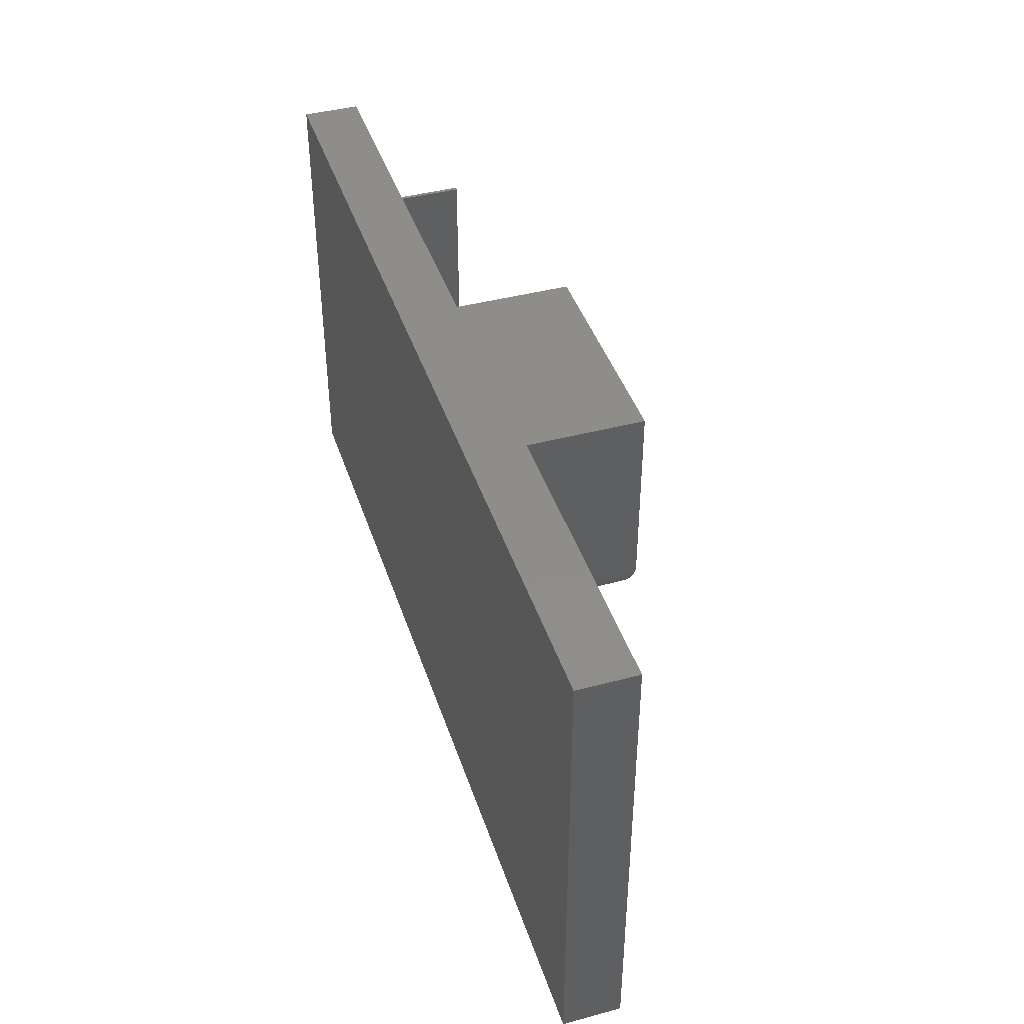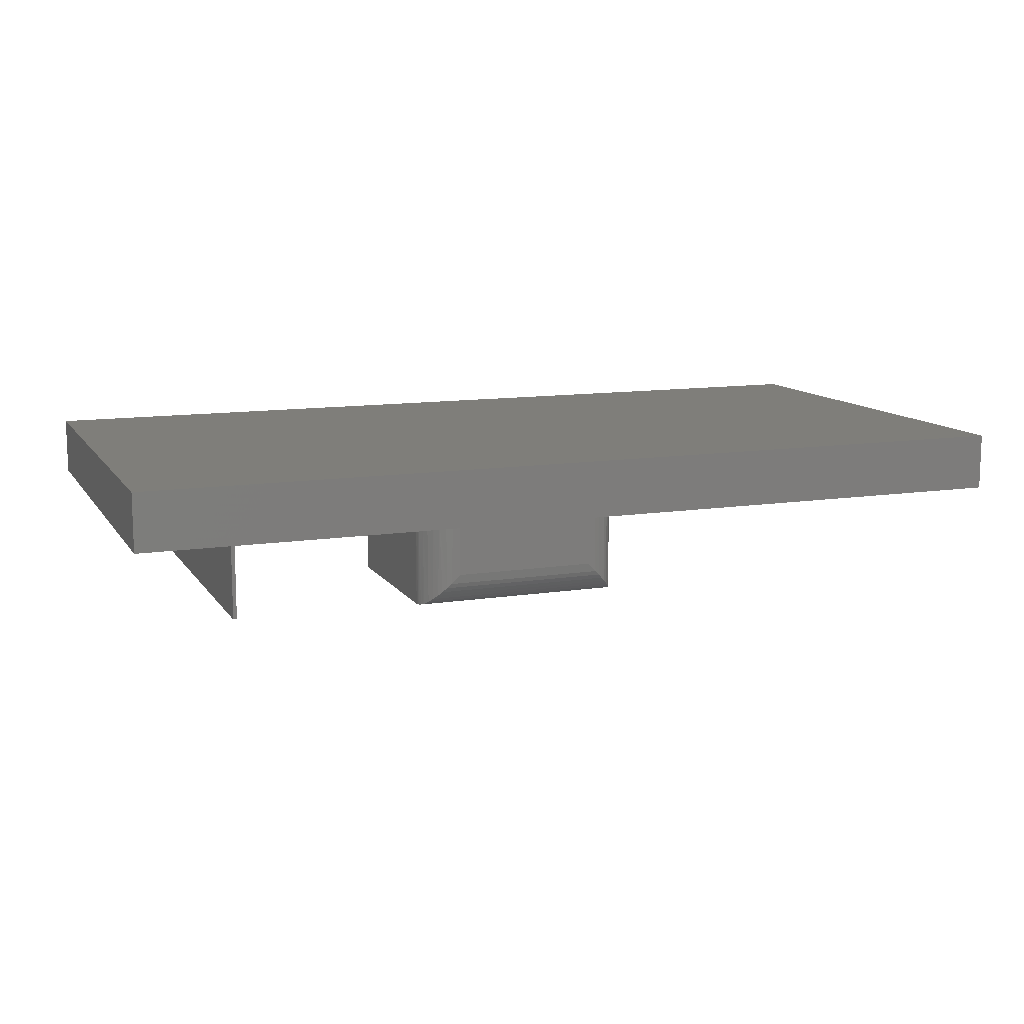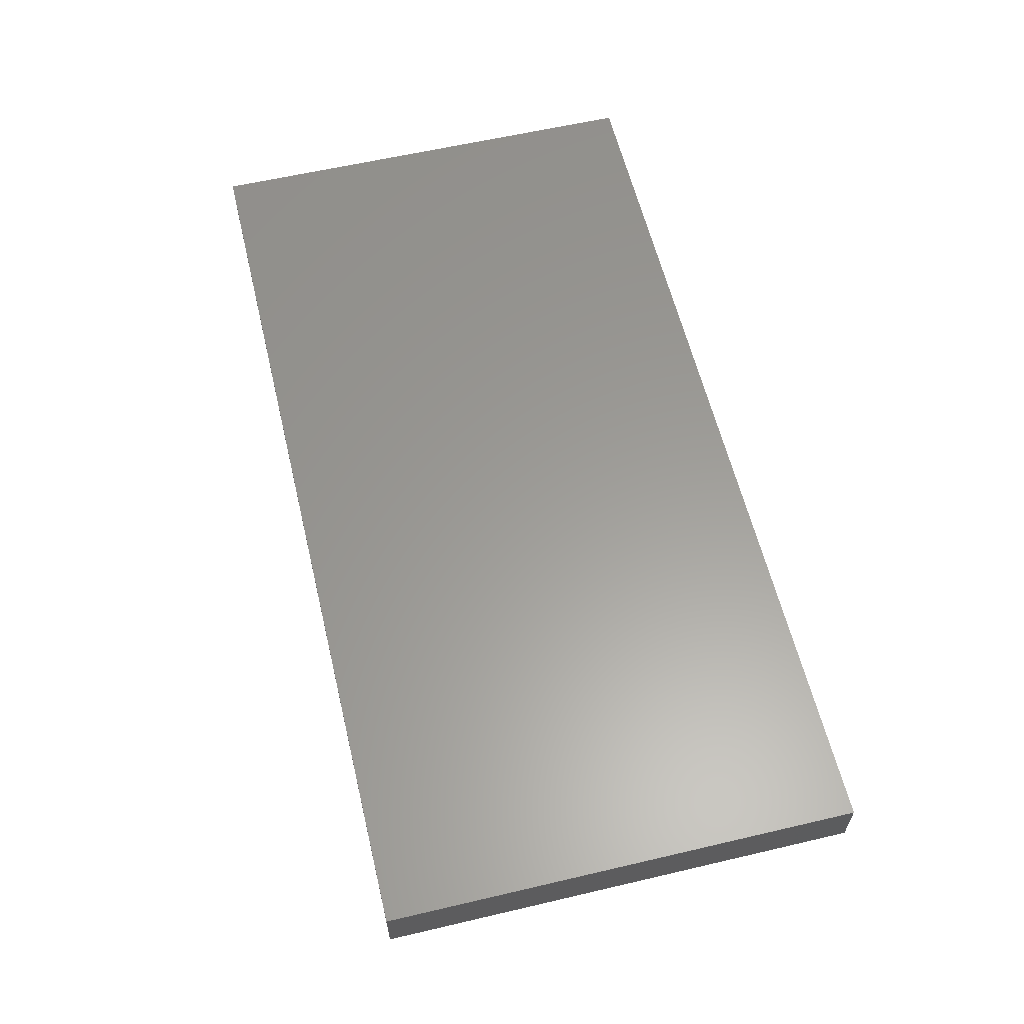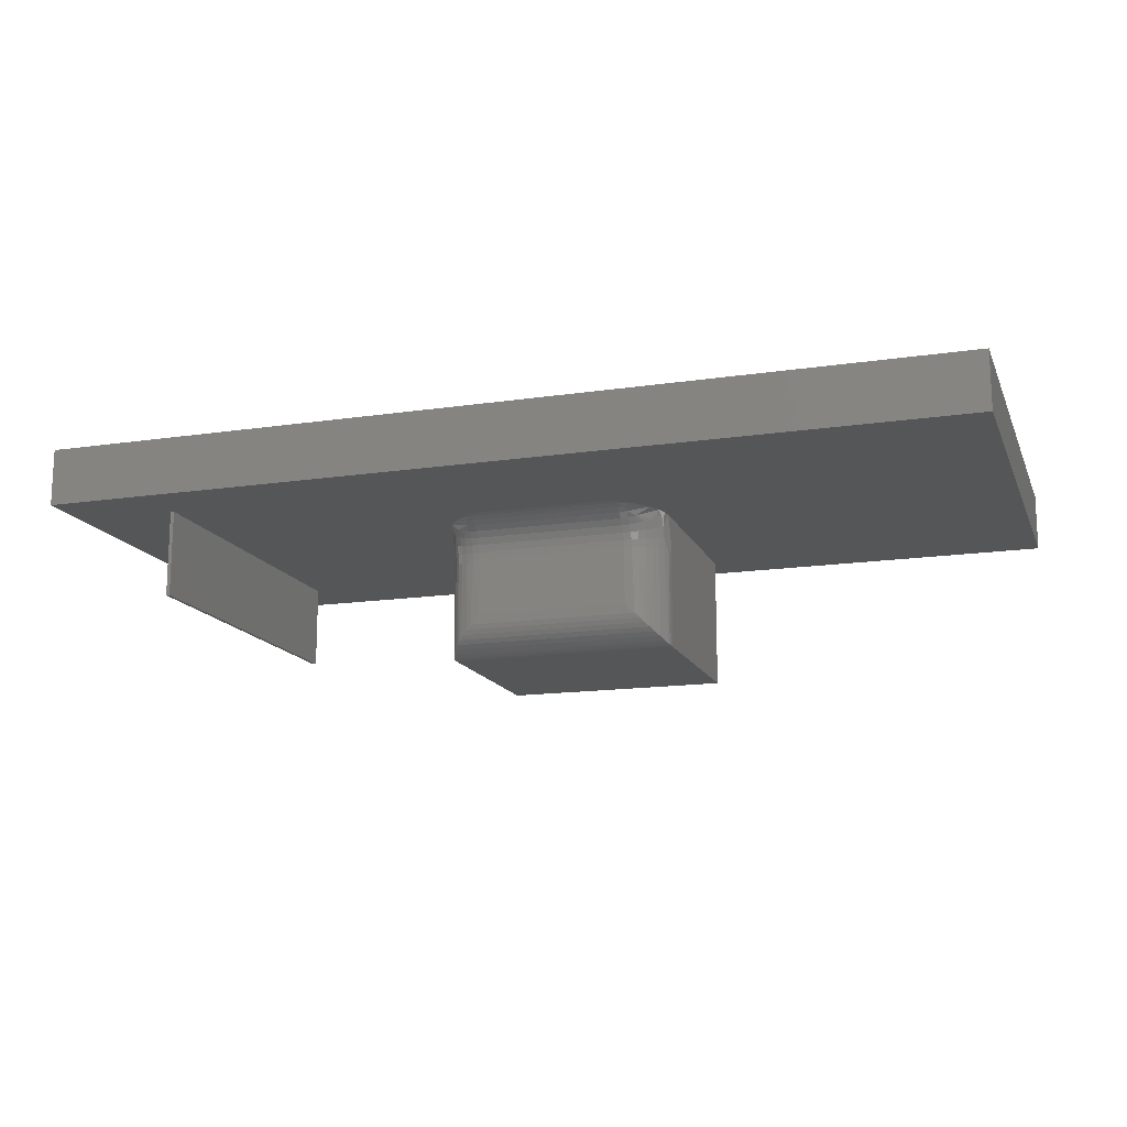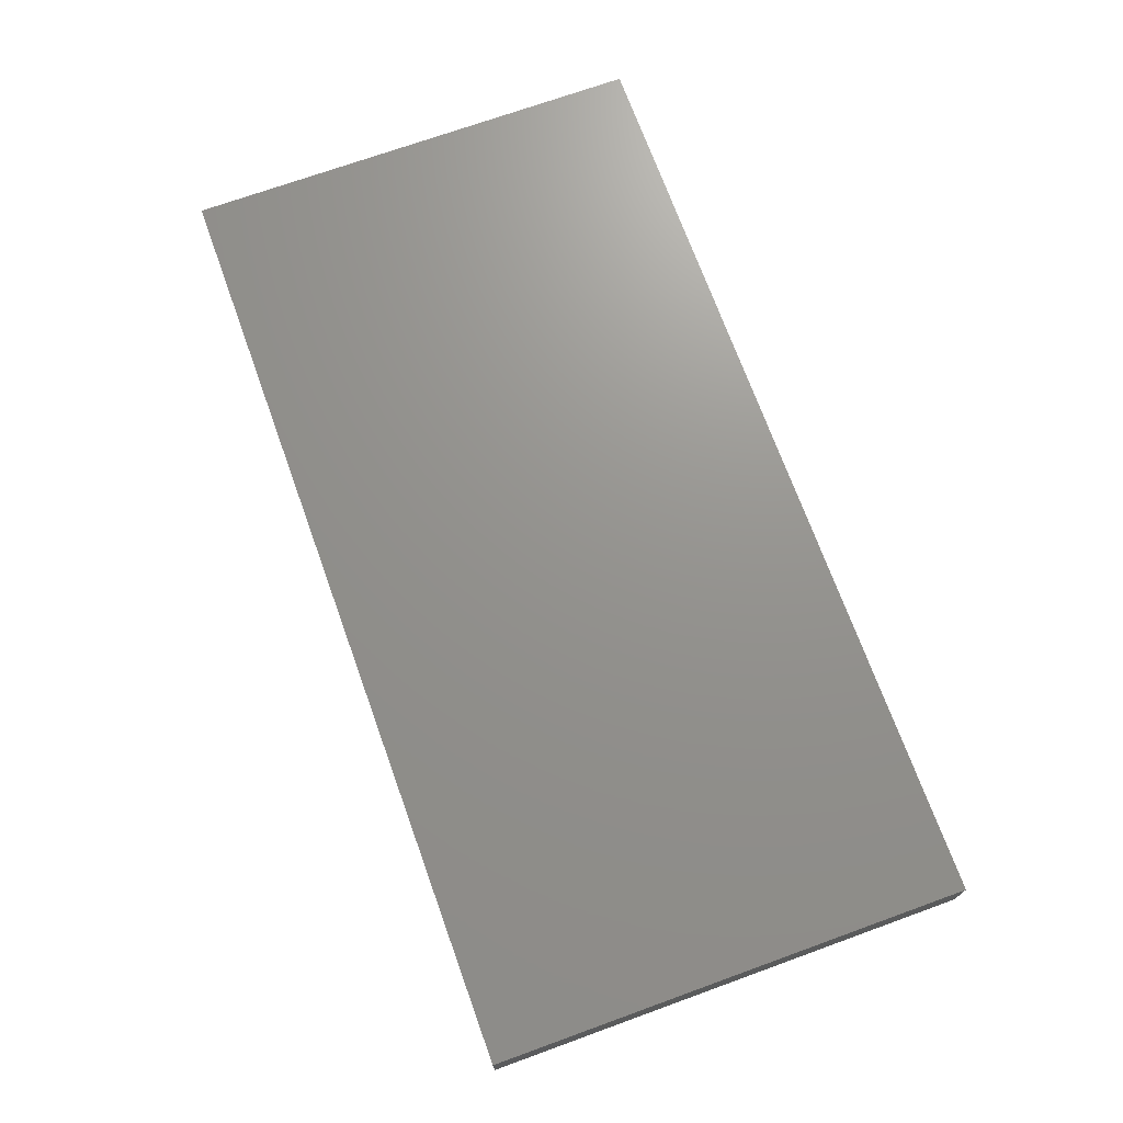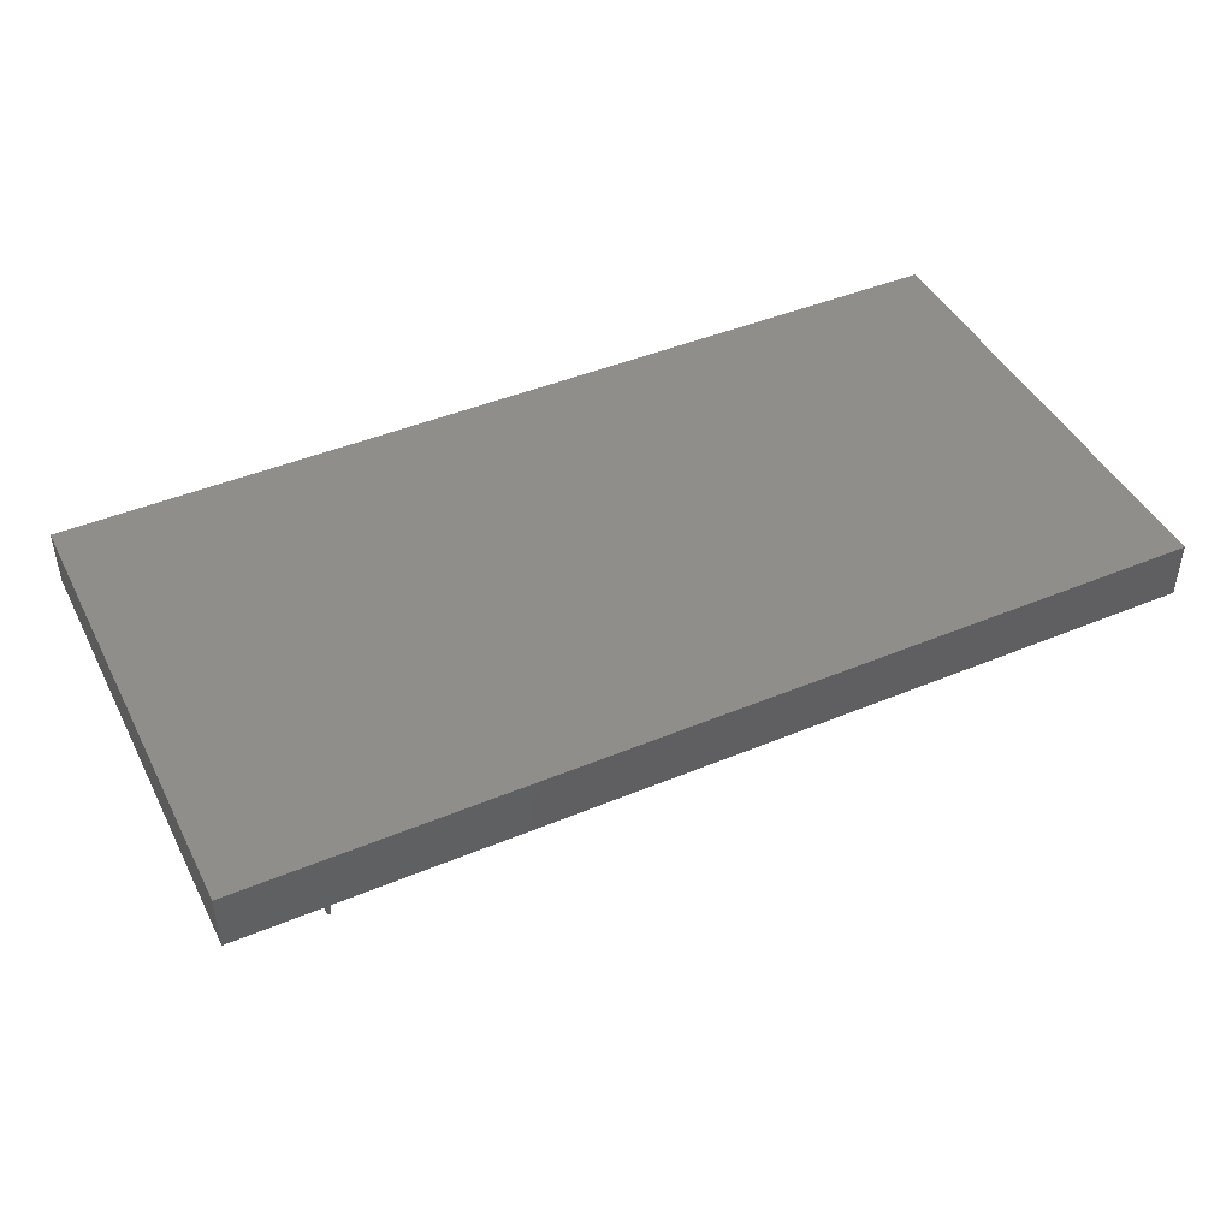
<metadata>
{"format":"stl","ext":"stl","renderer":"f3d","projection":"perspective","resolution":1024,"background":"white","views":[{"elev":42.1,"azim":-107.7,"up":"+Z"},{"elev":11.5,"azim":159.1,"up":"+Y"},{"elev":60.1,"azim":76.5,"up":"+Y"},{"elev":-14.9,"azim":-162.2,"up":"+Y"},{"elev":71.4,"azim":-109.9,"up":"+Y"},{"elev":44.7,"azim":154.1,"up":"+Y"}]}
</metadata>
<code>
# stl→obj: 141 verts, 278 faces
v 0 -0.04688 0
v 0.667 -0.04688 0.04688
v 0.6641 -0.04688 0.04688
v 0.75 -0.04688 -4.592e-17
v 0.6641 -0.04688 0.3281
v 0.4688 -0.04688 0.1791
v 0.4684 -0.04688 0.1735
v 0.4688 -0.04688 0.3438
v 0.4664 -0.04688 0.1649
v 0.463 -0.04688 0.1566
v 0.4606 -0.04688 0.1522
v 0.4552 -0.04688 0.1443
v 0.4494 -0.04688 0.1373
v 0.4375 -0.04688 0.125
v 0.3125 -0.04688 0.125
v 0.75 -0.04688 0.3789
v 2.32e-17 -0.04688 0.3789
v 0.2812 -0.04688 0.3438
v 0.667 -0.04688 0.3281
v 0.2821 -0.04688 0.1706
v 0.2812 -0.04688 0.1791
v 0.3006 -0.04688 0.1373
v 0.2948 -0.04688 0.1443
v 0.2894 -0.04688 0.1522
v 0.2845 -0.04688 0.1622
v 0.6641 -0.1172 0.3281
v 0.6641 -0.1172 0.04688
v 0.667 -0.1172 0.3281
v 0.667 -0.1172 0.04688
v 0.3125 -0.05603 0.1471
v 0.4375 -0.06076 0.151
v 0.3125 -0.06076 0.151
v 0.4375 -0.06617 0.1539
v 0.3125 -0.06617 0.1539
v 0.4375 -0.07203 0.1556
v 0.3125 -0.07203 0.1556
v 0.4375 -0.07812 0.1562
v 0.3125 -0.07812 0.1562
v 0.4375 -0.05603 0.1471
v 0.3125 -0.05214 0.1424
v 0.4375 -0.05214 0.1424
v 0.3125 -0.04925 0.137
v 0.4375 -0.04925 0.137
v 0.3125 -0.04748 0.1311
v 0.4375 -0.04748 0.1311
v 0.3125 -0.125 0.1562
v 0.4375 -0.125 0.1562
v 0.4688 -0.1562 0.3438
v 0.4688 -0.1562 0.1875
v 0.4688 -0.07812 0.1875
v 0.4688 -0.06727 0.1866
v 0.4688 -0.05675 0.1837
v 0.2812 -0.05675 0.1837
v 0.2812 -0.06727 0.1866
v 0.2812 -0.07812 0.1875
v 0.2812 -0.1562 0.1875
v 0.2812 -0.1562 0.3438
v 0.4685 -0.156 0.1836
v 0.4681 -0.07812 0.1814
v 0.4436 -0.07812 0.1569
v 0.4454 -0.1329 0.1573
v 0.4681 -0.1556 0.1811
v 0.4675 -0.155 0.1787
v 0.4667 -0.1542 0.1763
v 0.4664 -0.07812 0.1755
v 0.4657 -0.1532 0.174
v 0.4631 -0.1506 0.1696
v 0.4635 -0.07812 0.1701
v 0.4599 -0.1474 0.1657
v 0.4596 -0.07812 0.1654
v 0.4566 -0.1441 0.1628
v 0.4549 -0.07812 0.1615
v 0.453 -0.1405 0.1604
v 0.4493 -0.1368 0.1586
v 0.4495 -0.07812 0.1586
v 0.4664 -0.05878 0.1717
v 0.4436 -0.0487 0.1372
v 0.4436 -0.05164 0.1427
v 0.4596 -0.04956 0.1536
v 0.4549 -0.0523 0.1508
v 0.4664 -0.06826 0.1746
v 0.4495 -0.05435 0.1488
v 0.4436 -0.0556 0.1475
v 0.4596 -0.05568 0.1586
v 0.4635 -0.06085 0.1667
v 0.4596 -0.06266 0.1623
v 0.4436 -0.07191 0.1562
v 0.4495 -0.07156 0.158
v 0.4549 -0.071 0.1608
v 0.4596 -0.07024 0.1646
v 0.4635 -0.06932 0.1693
v 0.4436 -0.06043 0.1515
v 0.4495 -0.05944 0.153
v 0.4549 -0.05784 0.1554
v 0.4436 -0.06594 0.1544
v 0.4495 -0.06526 0.1561
v 0.4549 -0.06415 0.1587
v 0.3046 -0.1329 0.1573
v 0.3007 -0.1368 0.1586
v 0.297 -0.1405 0.1604
v 0.2934 -0.1441 0.1628
v 0.2901 -0.1474 0.1657
v 0.2869 -0.1506 0.1696
v 0.2815 -0.156 0.1836
v 0.2819 -0.1556 0.1811
v 0.2825 -0.155 0.1787
v 0.2833 -0.1542 0.1763
v 0.2843 -0.1532 0.174
v 0.2836 -0.06826 0.1746
v 0.2819 -0.07812 0.1814
v 0.2836 -0.05878 0.1717
v 0.3005 -0.05435 0.1488
v 0.2904 -0.05568 0.1586
v 0.2865 -0.05305 0.1625
v 0.3064 -0.05164 0.1427
v 0.3064 -0.0487 0.1372
v 0.2951 -0.05784 0.1554
v 0.2836 -0.05005 0.167
v 0.3064 -0.0556 0.1475
v 0.3064 -0.07191 0.1562
v 0.3064 -0.07812 0.1569
v 0.3005 -0.07156 0.158
v 0.3005 -0.07812 0.1586
v 0.2951 -0.071 0.1608
v 0.2951 -0.07812 0.1615
v 0.2904 -0.07024 0.1646
v 0.2904 -0.07812 0.1654
v 0.2865 -0.06932 0.1693
v 0.2865 -0.07812 0.1701
v 0.2836 -0.07812 0.1755
v 0.3064 -0.06594 0.1544
v 0.3005 -0.06526 0.1561
v 0.2951 -0.06415 0.1587
v 0.2904 -0.06266 0.1623
v 0.2865 -0.06085 0.1667
v 0.3064 -0.06043 0.1515
v 0.3005 -0.05944 0.153
v 2.32e-17 0 0.3789
v 0 0 0
v 0.75 0 -4.592e-17
v 0.75 0 0.3789
f 1 2 3
f 1 4 2
f 5 6 7
f 5 8 6
f 3 5 7
f 3 7 9
f 3 9 10
f 3 10 11
f 3 11 12
f 3 12 13
f 3 13 14
f 3 14 15
f 3 15 1
f 16 17 18
f 16 18 8
f 16 8 5
f 16 5 19
f 16 19 2
f 16 2 4
f 17 1 20
f 17 20 21
f 17 21 18
f 1 15 22
f 1 22 23
f 1 23 24
f 1 24 25
f 1 25 20
f 26 5 27
f 27 5 3
f 19 5 28
f 28 5 26
f 29 2 28
f 28 2 19
f 3 2 27
f 27 2 29
f 27 29 26
f 26 29 28
f 30 31 32
f 32 31 33
f 32 33 34
f 34 33 35
f 34 35 36
f 36 35 37
f 36 37 38
f 31 30 39
f 39 30 40
f 39 40 41
f 41 40 42
f 41 42 43
f 43 42 44
f 43 44 45
f 45 44 15
f 45 15 14
f 46 38 47
f 47 38 37
f 8 48 49
f 8 49 50
f 8 50 51
f 8 51 52
f 8 52 6
f 18 21 53
f 18 53 54
f 18 54 55
f 18 55 56
f 18 56 57
f 56 49 57
f 57 49 48
f 50 58 59
f 50 49 58
f 47 60 61
f 47 37 60
f 59 58 62
f 59 62 63
f 59 63 64
f 59 64 65
f 65 64 66
f 65 66 67
f 65 67 68
f 68 67 69
f 68 69 70
f 70 69 71
f 70 71 72
f 72 71 73
f 72 73 74
f 72 74 75
f 75 74 61
f 75 61 60
f 6 76 7
f 6 52 76
f 13 77 45
f 14 13 45
f 12 78 77
f 12 77 13
f 11 79 80
f 80 78 11
f 11 78 12
f 51 59 81
f 51 81 52
f 50 59 51
f 82 83 78
f 78 80 82
f 79 11 10
f 84 79 10
f 84 10 9
f 84 9 7
f 84 7 76
f 84 76 85
f 84 85 86
f 37 35 60
f 60 35 87
f 60 87 75
f 75 87 88
f 75 88 72
f 72 88 89
f 72 89 70
f 70 89 90
f 70 90 68
f 68 90 91
f 68 91 65
f 65 91 81
f 65 81 59
f 83 39 78
f 78 39 41
f 78 41 77
f 77 41 43
f 77 43 45
f 31 39 92
f 92 39 83
f 92 83 93
f 93 83 82
f 93 82 94
f 94 82 80
f 94 80 84
f 84 80 79
f 33 31 95
f 95 31 92
f 95 92 96
f 96 92 93
f 96 93 97
f 97 93 94
f 97 94 86
f 86 94 84
f 35 33 87
f 87 33 95
f 87 95 88
f 88 95 96
f 88 96 89
f 89 96 97
f 89 97 90
f 90 97 86
f 90 86 91
f 91 86 85
f 91 85 81
f 81 85 76
f 81 76 52
f 46 61 98
f 46 47 61
f 98 61 74
f 98 74 99
f 99 74 73
f 99 73 100
f 100 73 71
f 100 71 101
f 101 71 69
f 101 69 102
f 102 69 67
f 102 67 103
f 103 67 66
f 49 56 58
f 58 56 104
f 58 104 62
f 62 104 105
f 62 105 63
f 63 105 106
f 63 106 64
f 64 106 107
f 64 107 66
f 66 107 108
f 66 108 103
f 55 109 110
f 55 54 109
f 21 111 53
f 21 20 111
f 53 109 54
f 25 24 112
f 112 113 25
f 25 113 114
f 24 23 115
f 115 112 24
f 23 22 116
f 116 115 23
f 15 44 22
f 44 116 22
f 112 117 113
f 114 118 25
f 25 118 20
f 112 115 119
f 36 38 120
f 120 38 121
f 120 121 122
f 122 121 123
f 122 123 124
f 124 123 125
f 124 125 126
f 126 125 127
f 126 127 128
f 128 127 129
f 128 129 109
f 109 129 130
f 109 130 110
f 34 36 131
f 131 36 120
f 131 120 132
f 132 120 122
f 132 122 133
f 133 122 124
f 133 124 134
f 134 124 126
f 134 126 135
f 135 126 128
f 135 128 111
f 111 128 109
f 111 109 53
f 32 34 136
f 136 34 131
f 136 131 137
f 137 131 132
f 137 132 117
f 117 132 133
f 117 133 113
f 113 133 134
f 113 134 114
f 114 134 135
f 114 135 118
f 118 135 111
f 118 111 20
f 30 32 119
f 119 32 136
f 119 136 112
f 112 136 137
f 112 137 117
f 30 119 40
f 40 119 115
f 40 115 42
f 42 115 116
f 42 116 44
f 46 121 38
f 46 98 121
f 56 110 104
f 56 55 110
f 123 121 98
f 123 98 99
f 123 99 100
f 123 100 125
f 100 101 125
f 127 125 101
f 127 101 102
f 127 102 103
f 127 103 129
f 129 103 108
f 129 108 130
f 130 108 107
f 130 107 106
f 130 106 110
f 110 106 105
f 110 105 104
f 48 8 57
f 57 8 18
f 17 138 1
f 1 138 139
f 4 140 16
f 16 140 141
f 139 138 140
f 140 138 141
f 16 141 17
f 17 141 138
f 1 139 4
f 4 139 140

</code>
